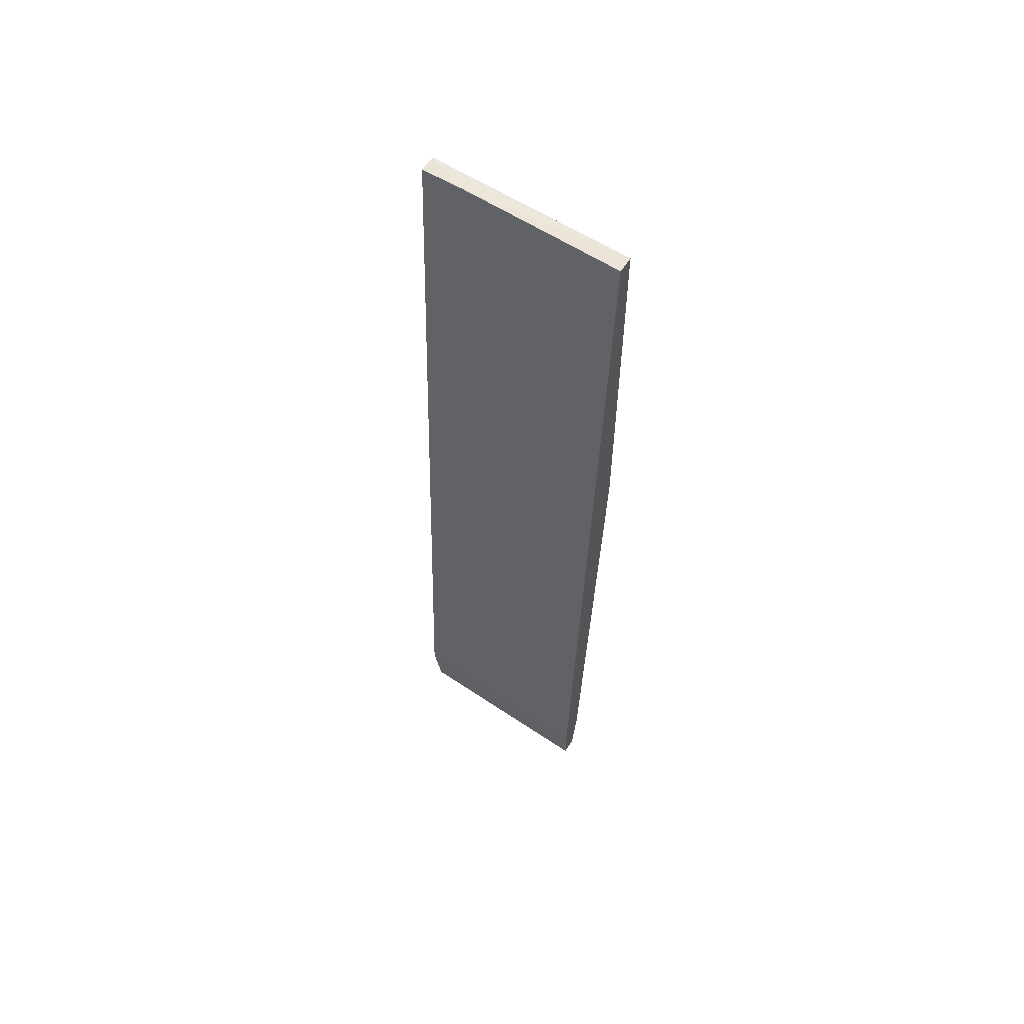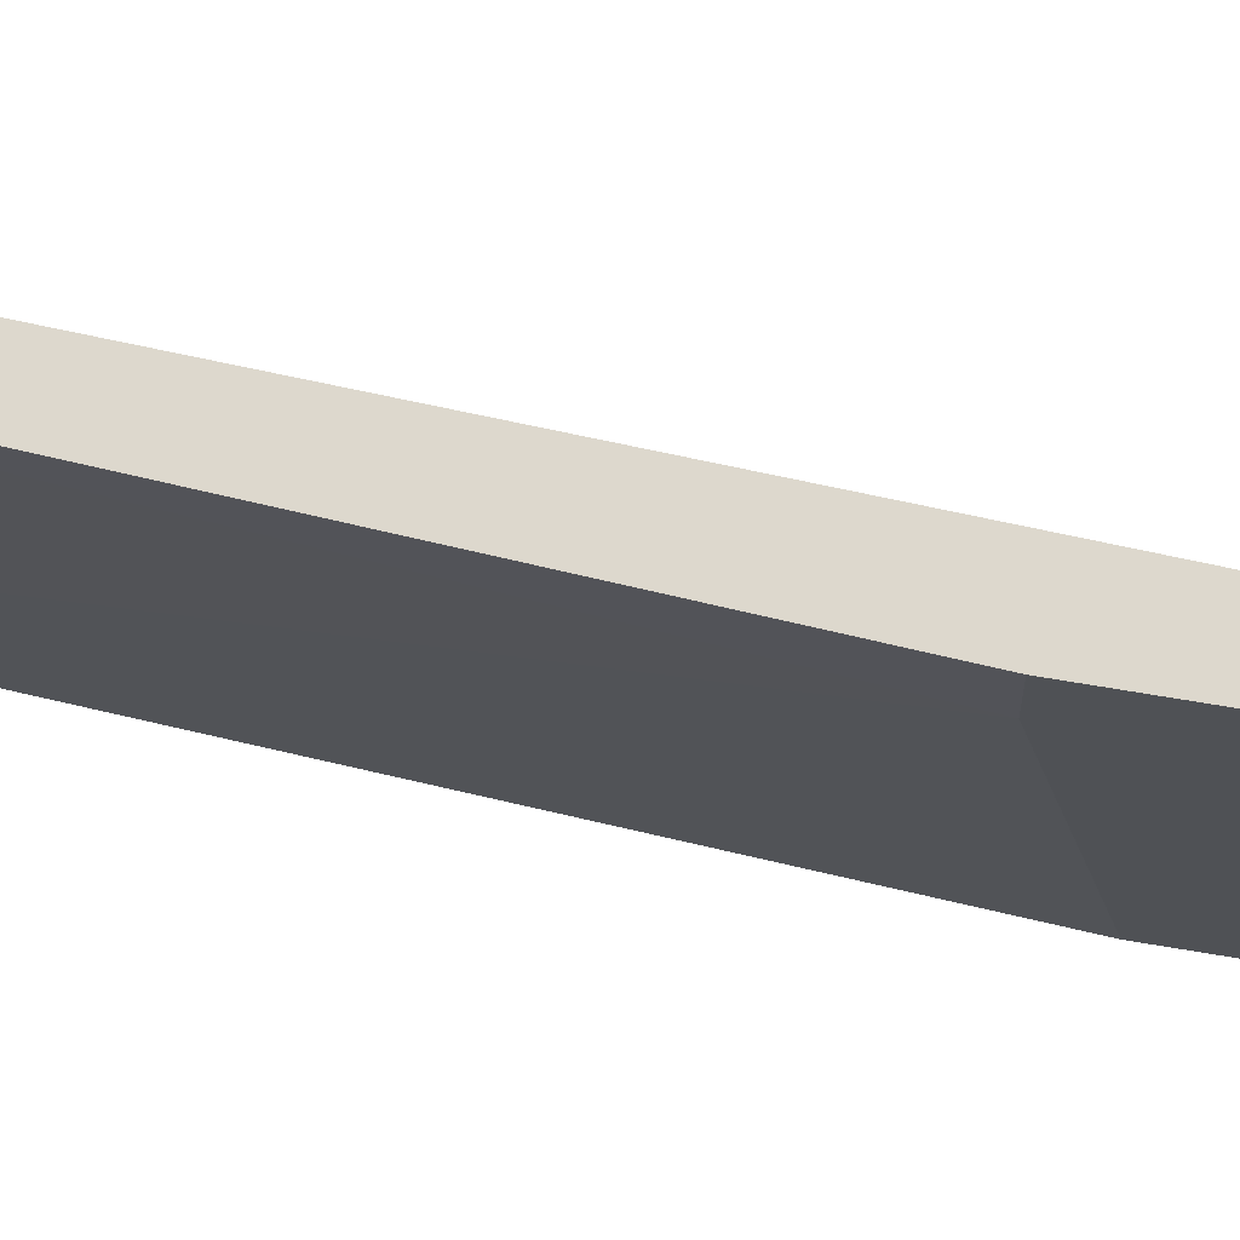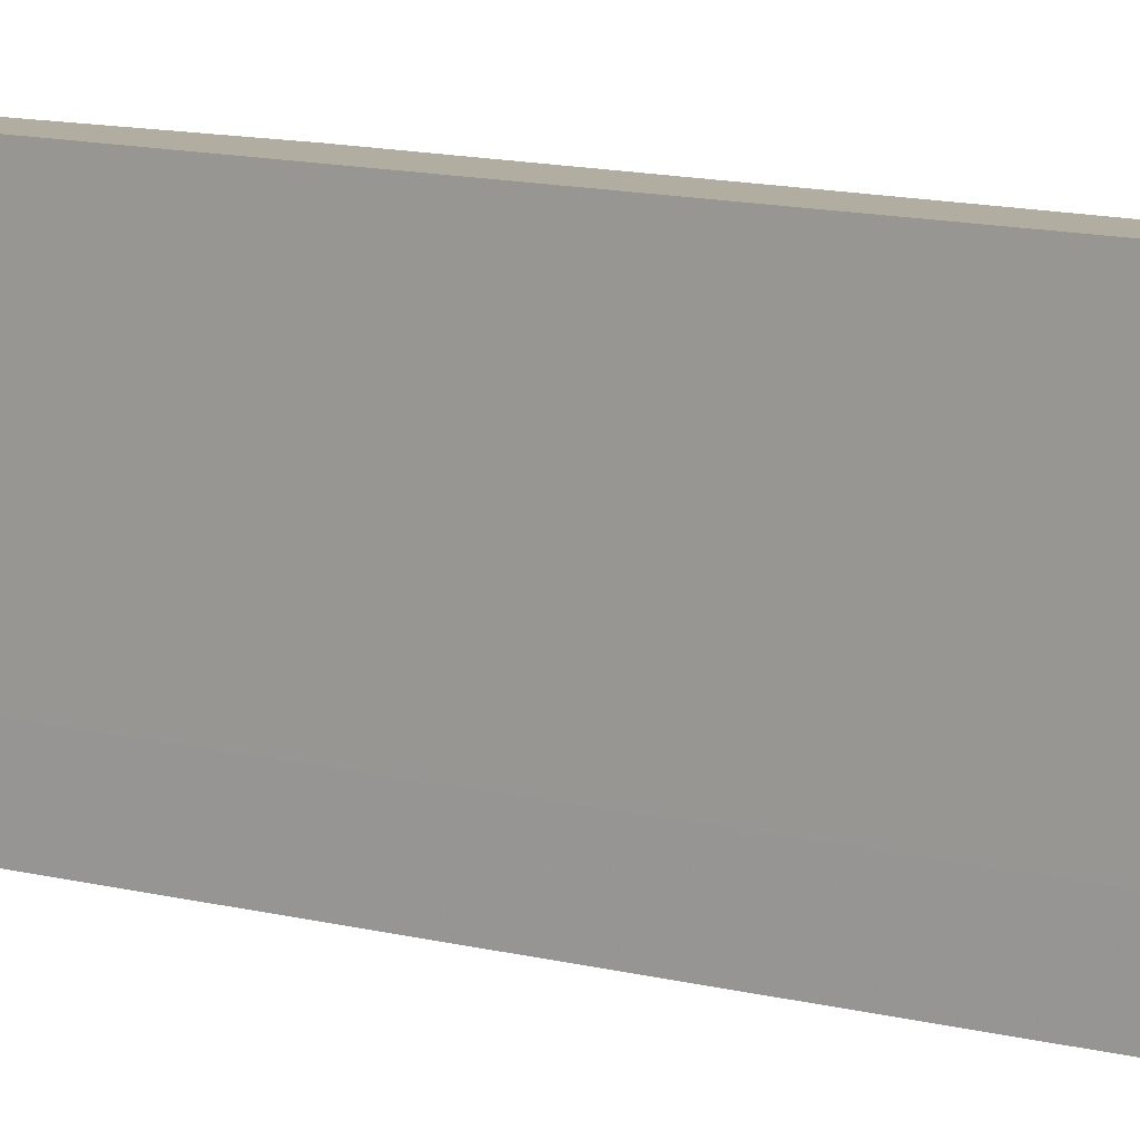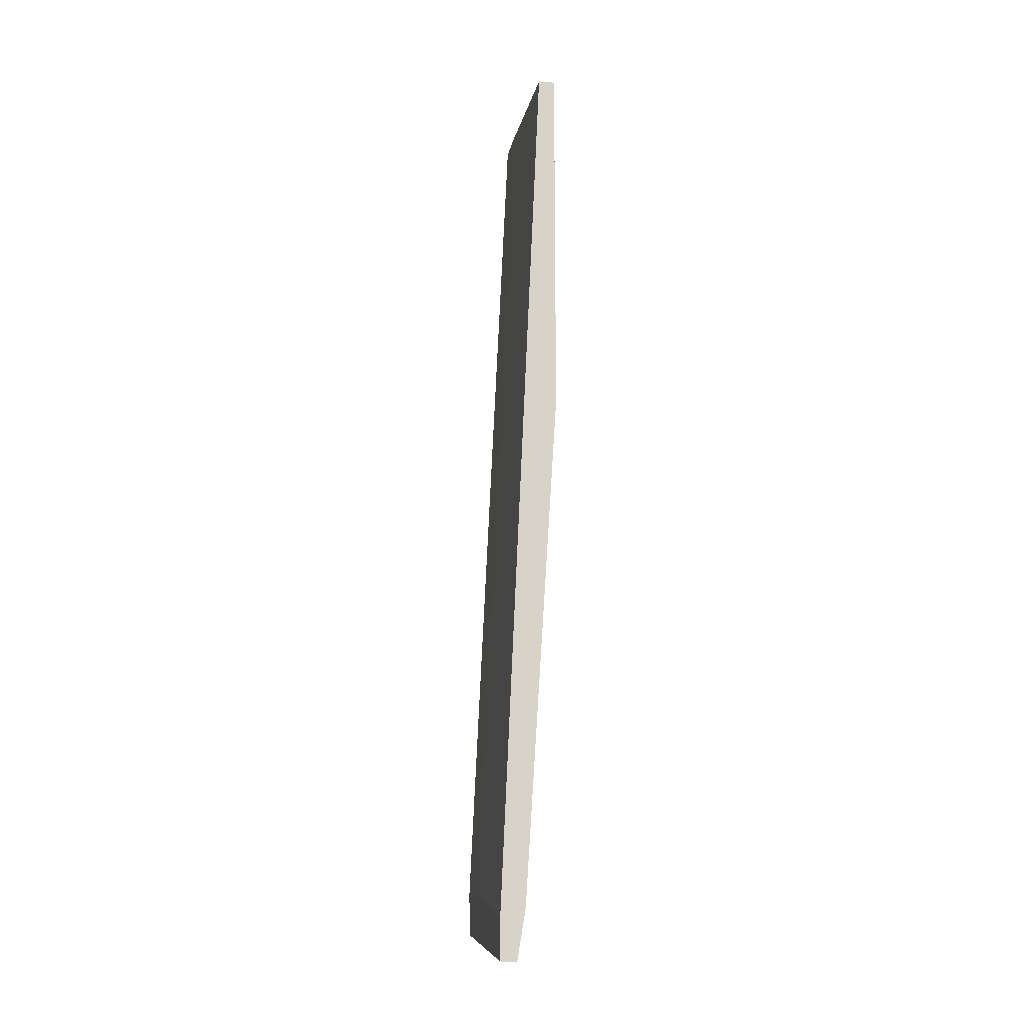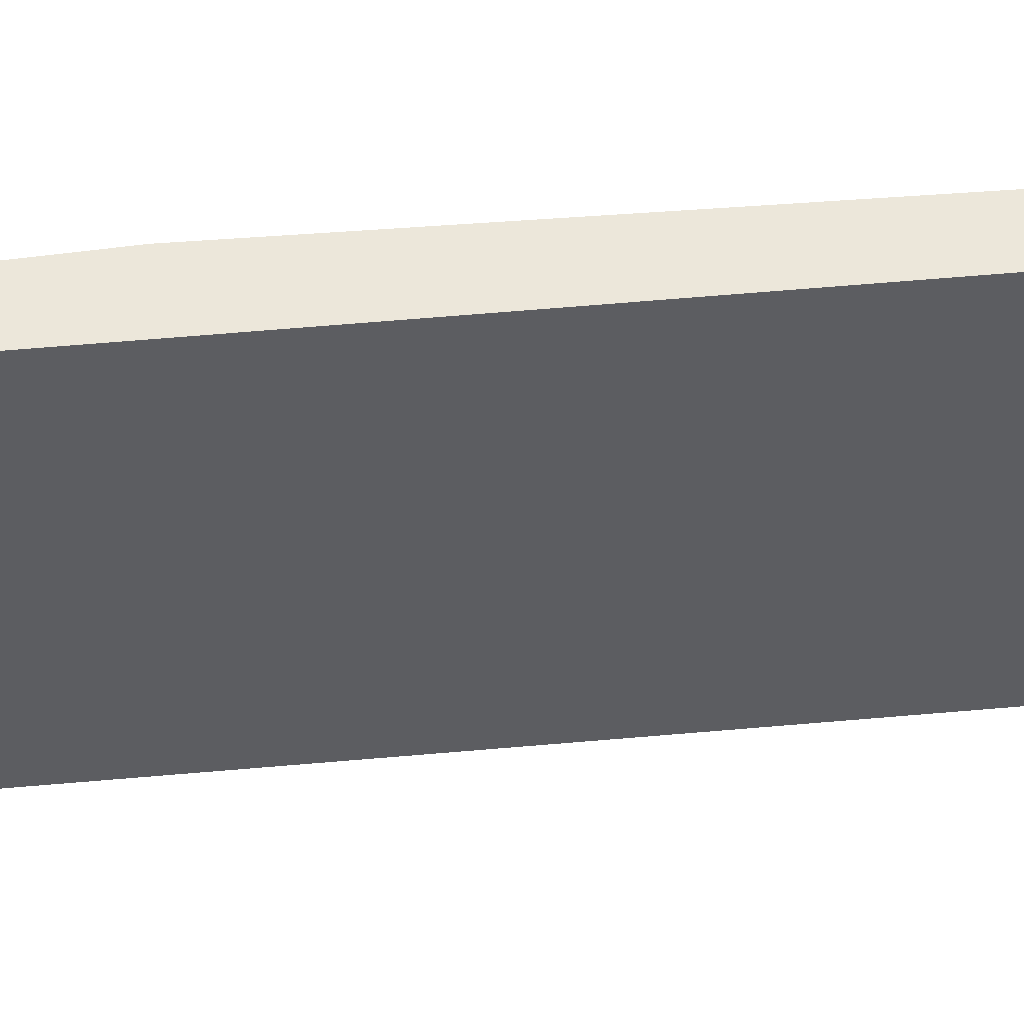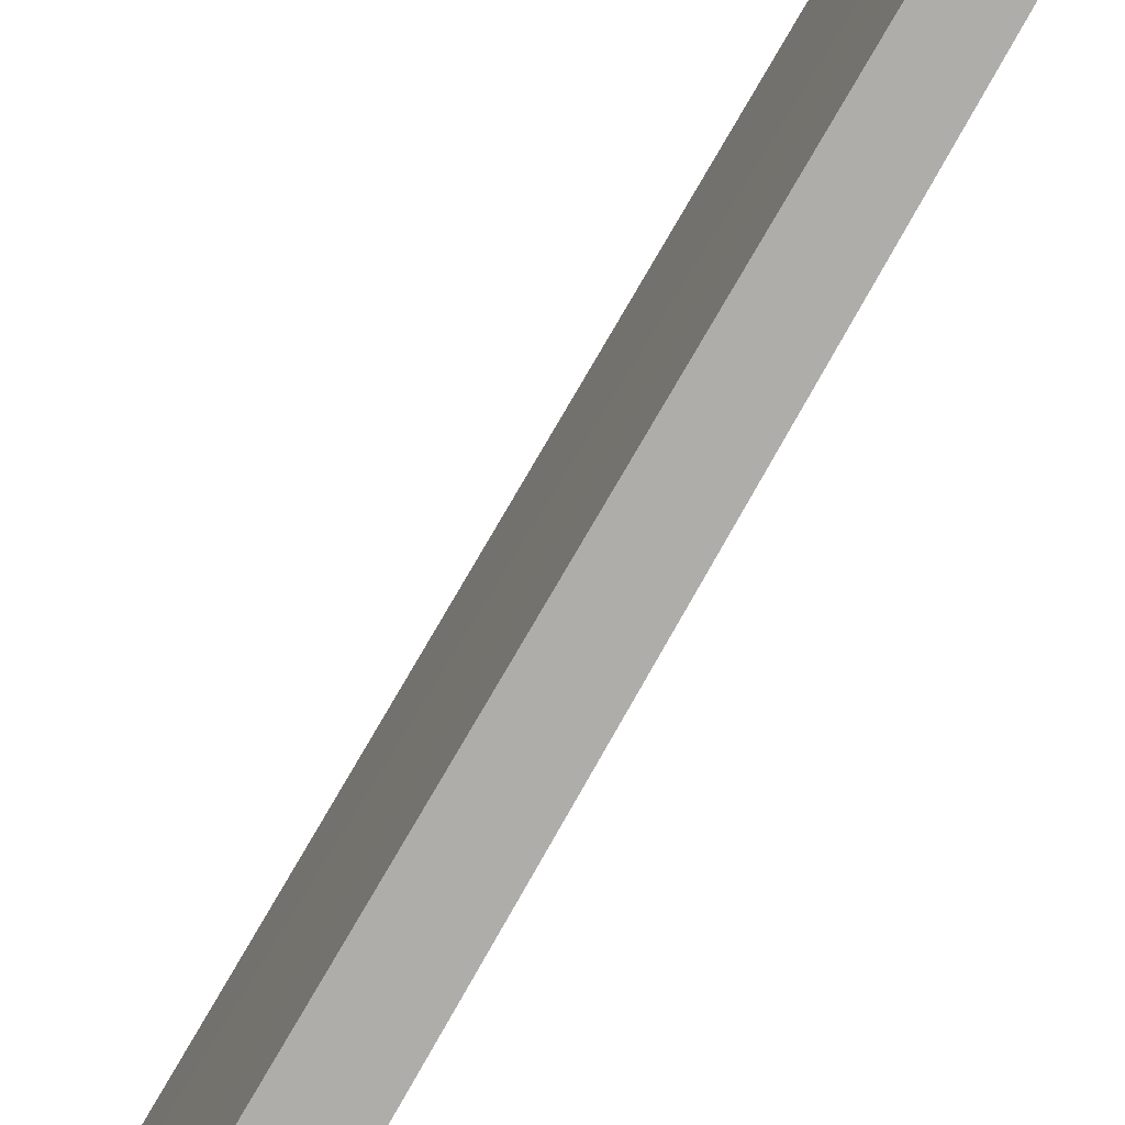
<metadata>
{"format":"obj","ext":"obj","renderer":"f3d","projection":"perspective","resolution":1024,"background":"white","views":[{"elev":58.9,"azim":122.0,"up":"+Z"},{"elev":72.3,"azim":-80.5,"up":"+Y"},{"elev":10.5,"azim":122.5,"up":"+Y"},{"elev":-14.1,"azim":170.0,"up":"+Z"},{"elev":52.0,"azim":81.6,"up":"+Y"},{"elev":-77.1,"azim":147.2,"up":"+Y"}]}
</metadata>
<code>
v -0.02393 -0.0201 -0.07432
v -0.02393 0.006169 -0.0776
v -0.02611 -0.0201 0.0395
v -0.02611 -0.01463 0.0395
v -0.02611 0.006169 0.0384
v -0.02064 -0.01901 -0.08089
v -0.02064 -0.0201 -0.07542
v -0.02064 -0.01463 -0.07542
v -0.02064 0.006169 -0.08418
v -0.02064 0.006169 -0.0787
v -0.0283 0.00179 -0.009761
v -0.0283 -0.0201 -0.00539
v -0.0283 -0.0201 0.0395
v -0.0283 0.006169 -0.009761
v -0.0283 0.006169 0.0384
v -0.02283 -0.01901 -0.08089
v -0.02283 0.000692 -0.08418
v -0.02283 -0.0201 -0.0798
v -0.02283 0.006169 -0.08418
f 8 5 4
f 15 10 14
f 15 14 12
f 18 3 12
f 3 18 7
f 10 15 5
f 14 10 2
f 15 12 13
f 12 3 13
f 16 18 1
f 18 12 1
f 10 7 9
f 2 10 9
f 2 9 19
f 18 16 6
f 7 18 6
f 9 7 6
f 12 14 11
f 14 2 11
f 1 12 11
f 2 1 11
f 7 10 8
f 3 7 8
f 10 5 8
f 16 1 17
f 1 2 17
f 2 19 17
f 19 9 17
f 6 16 17
f 9 6 17
f 5 15 4
f 15 13 4
f 13 3 4
f 3 8 4

</code>
